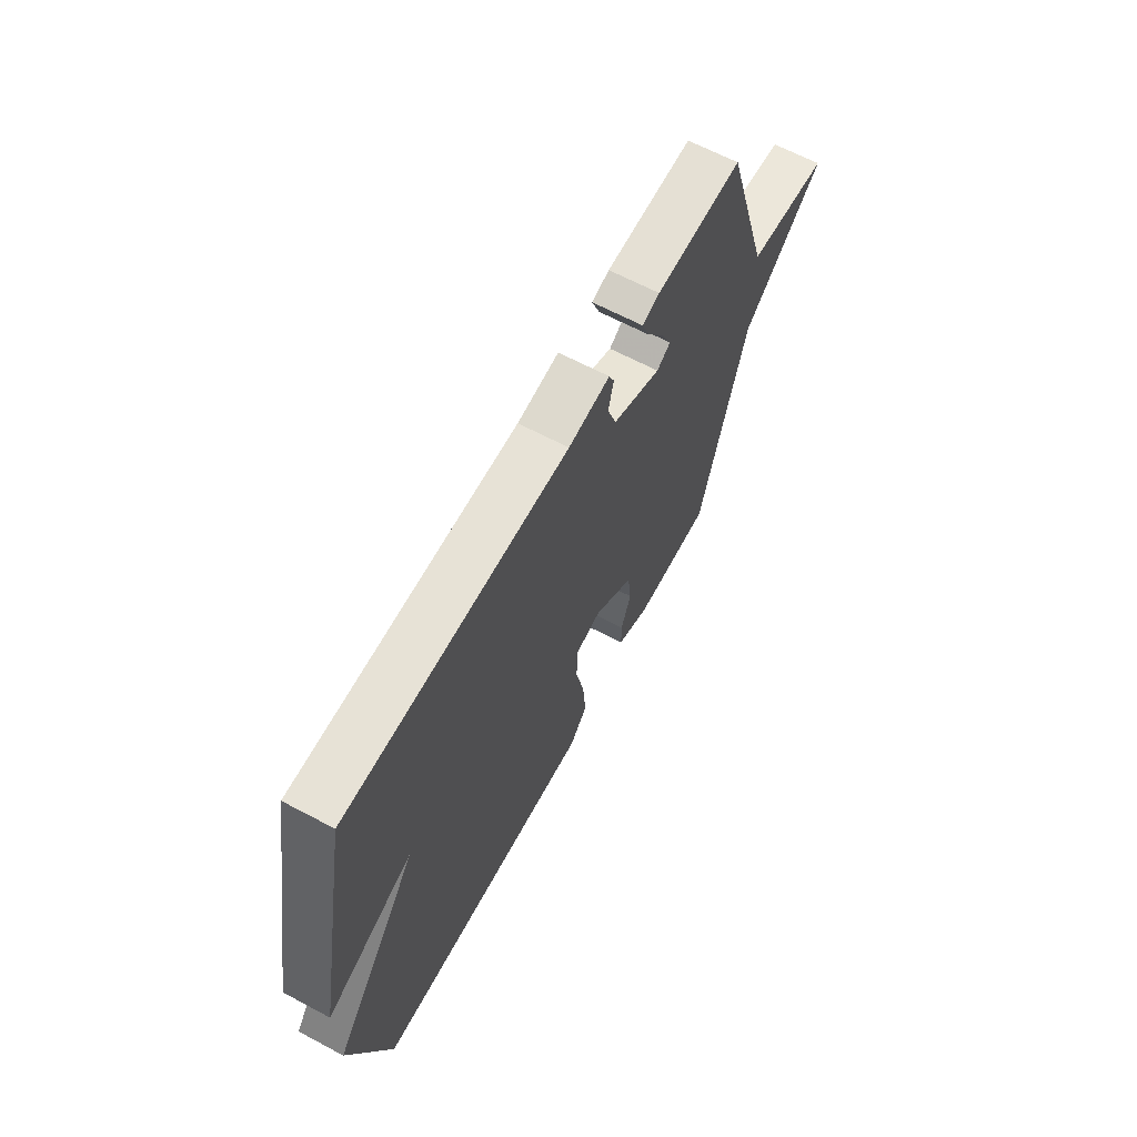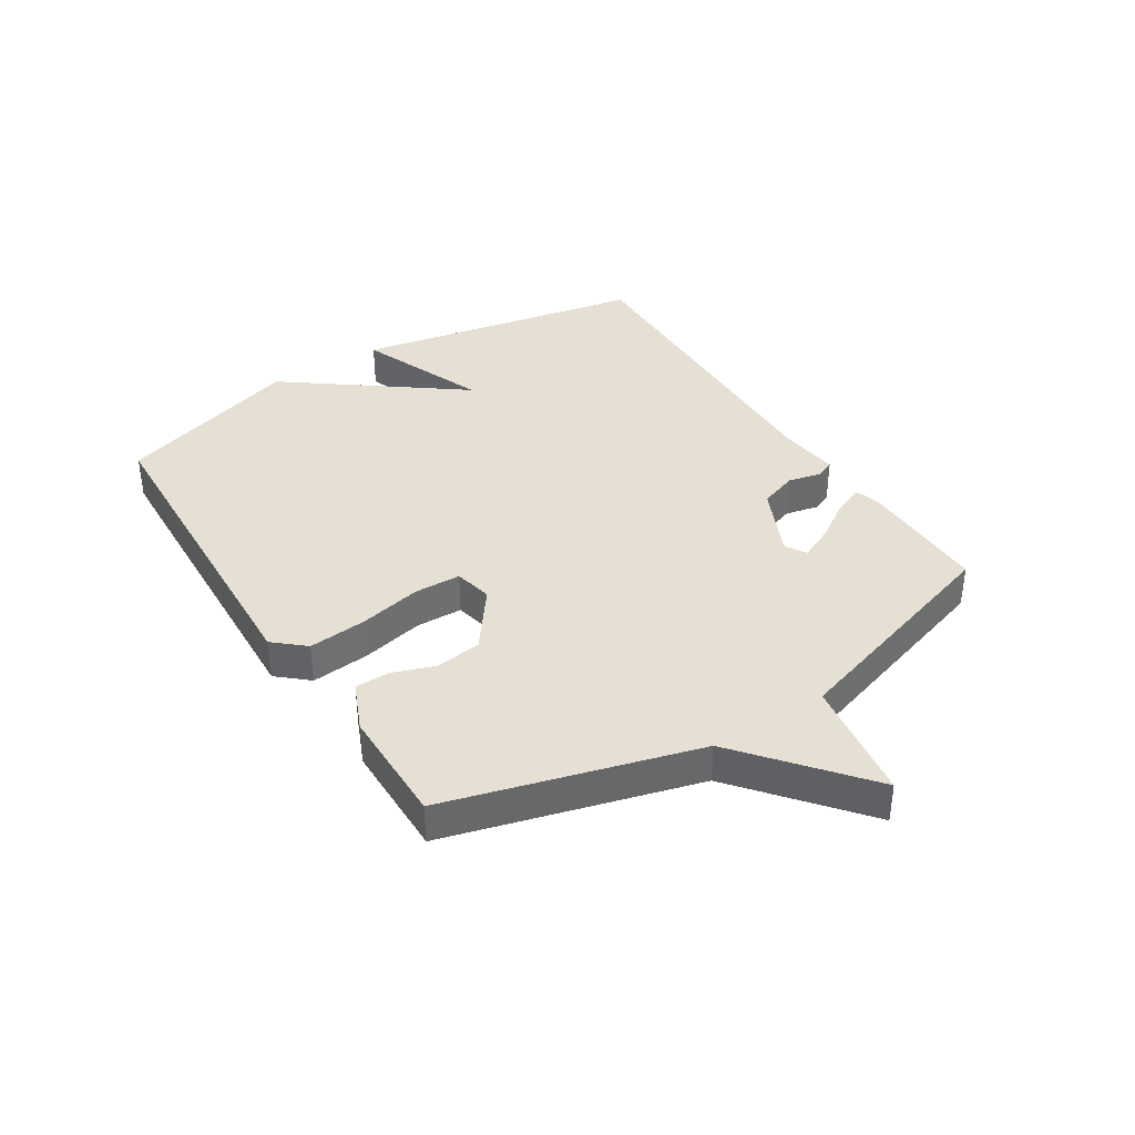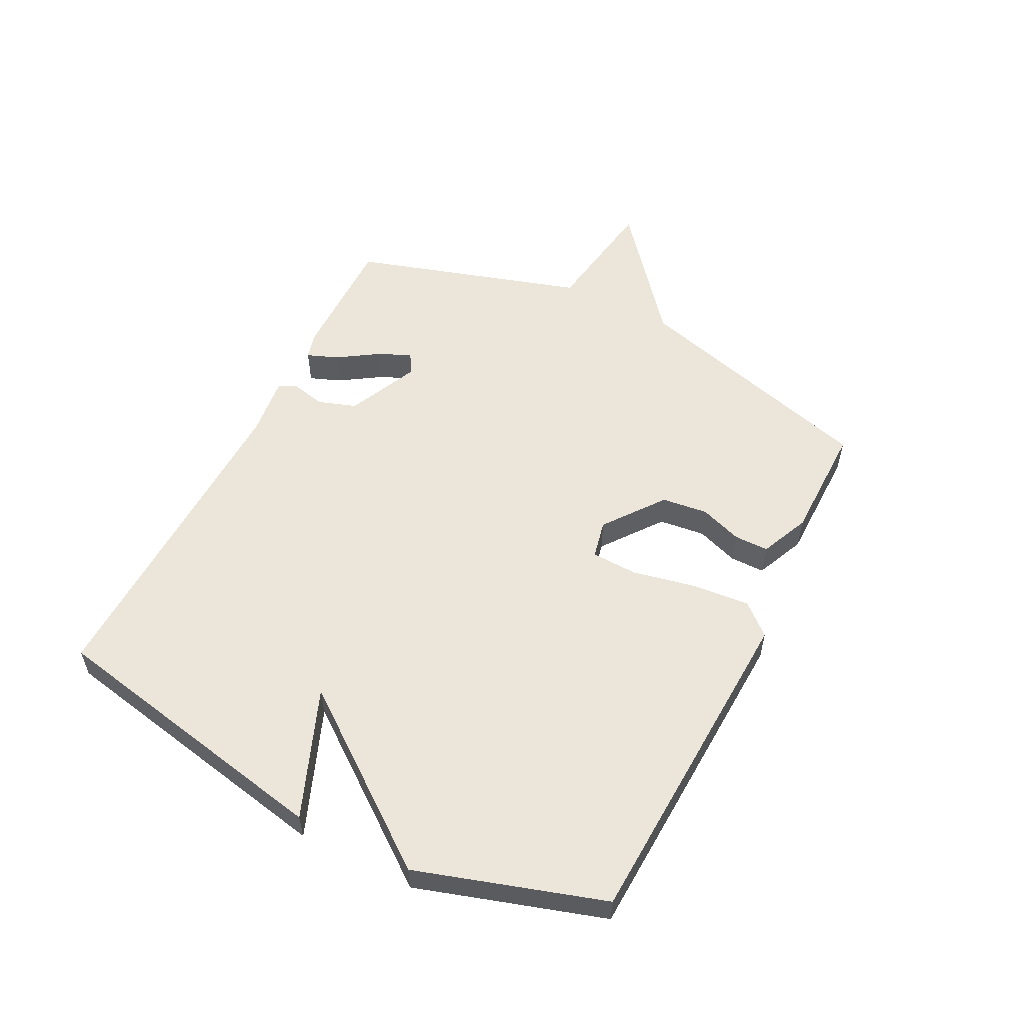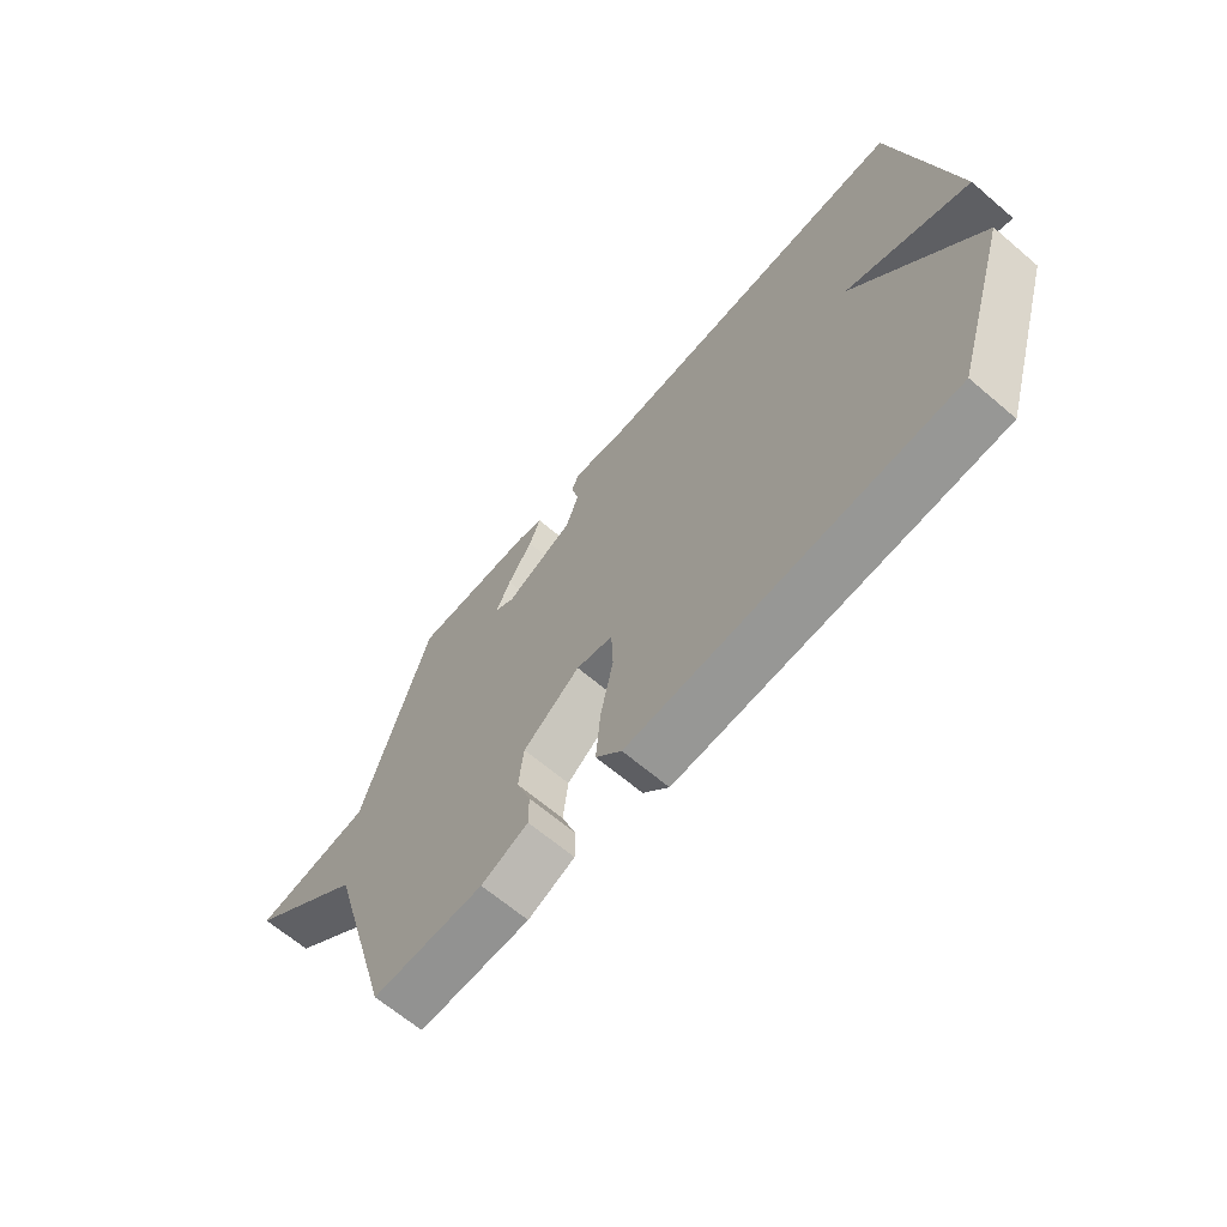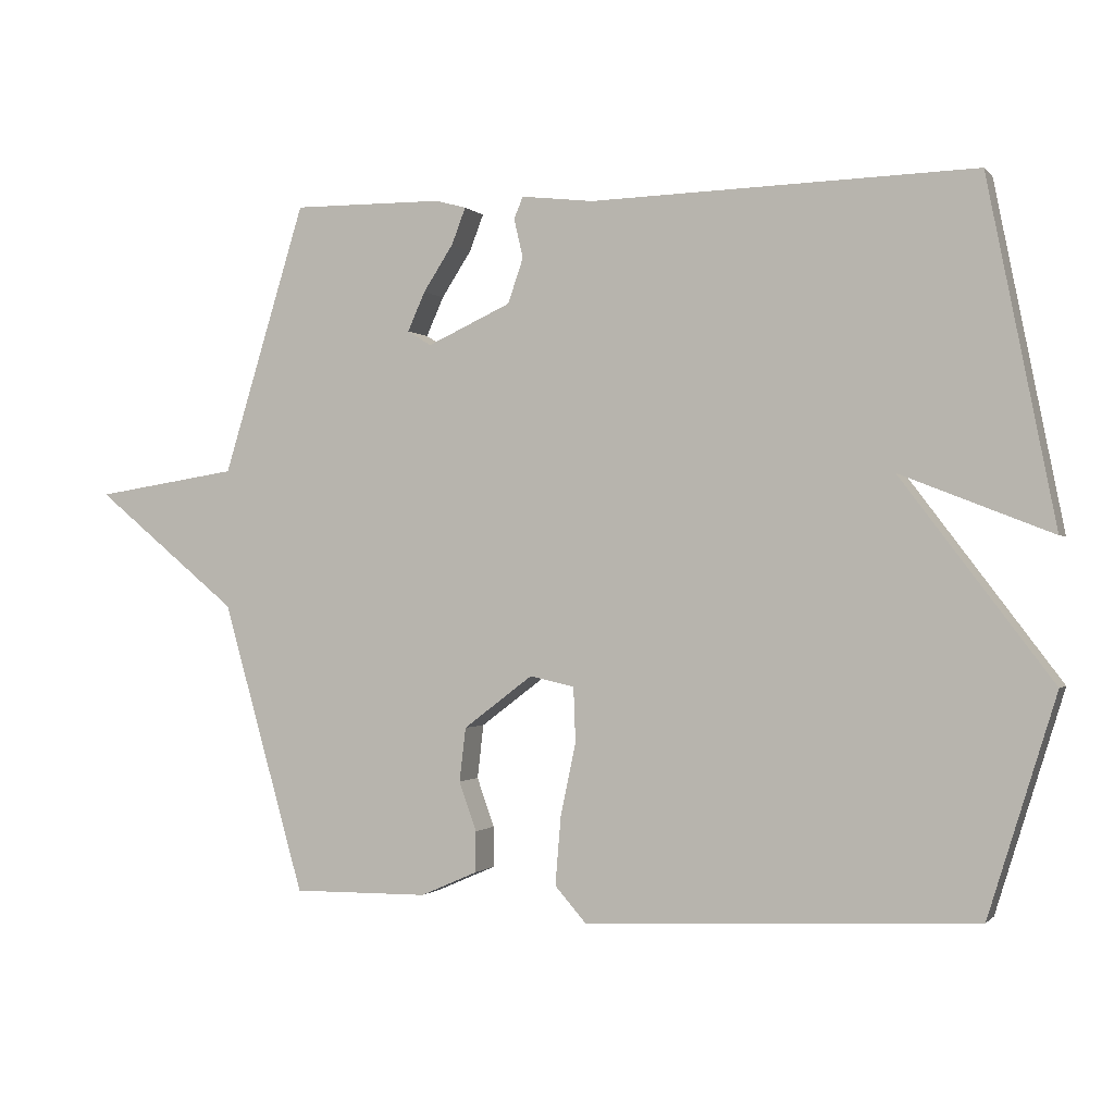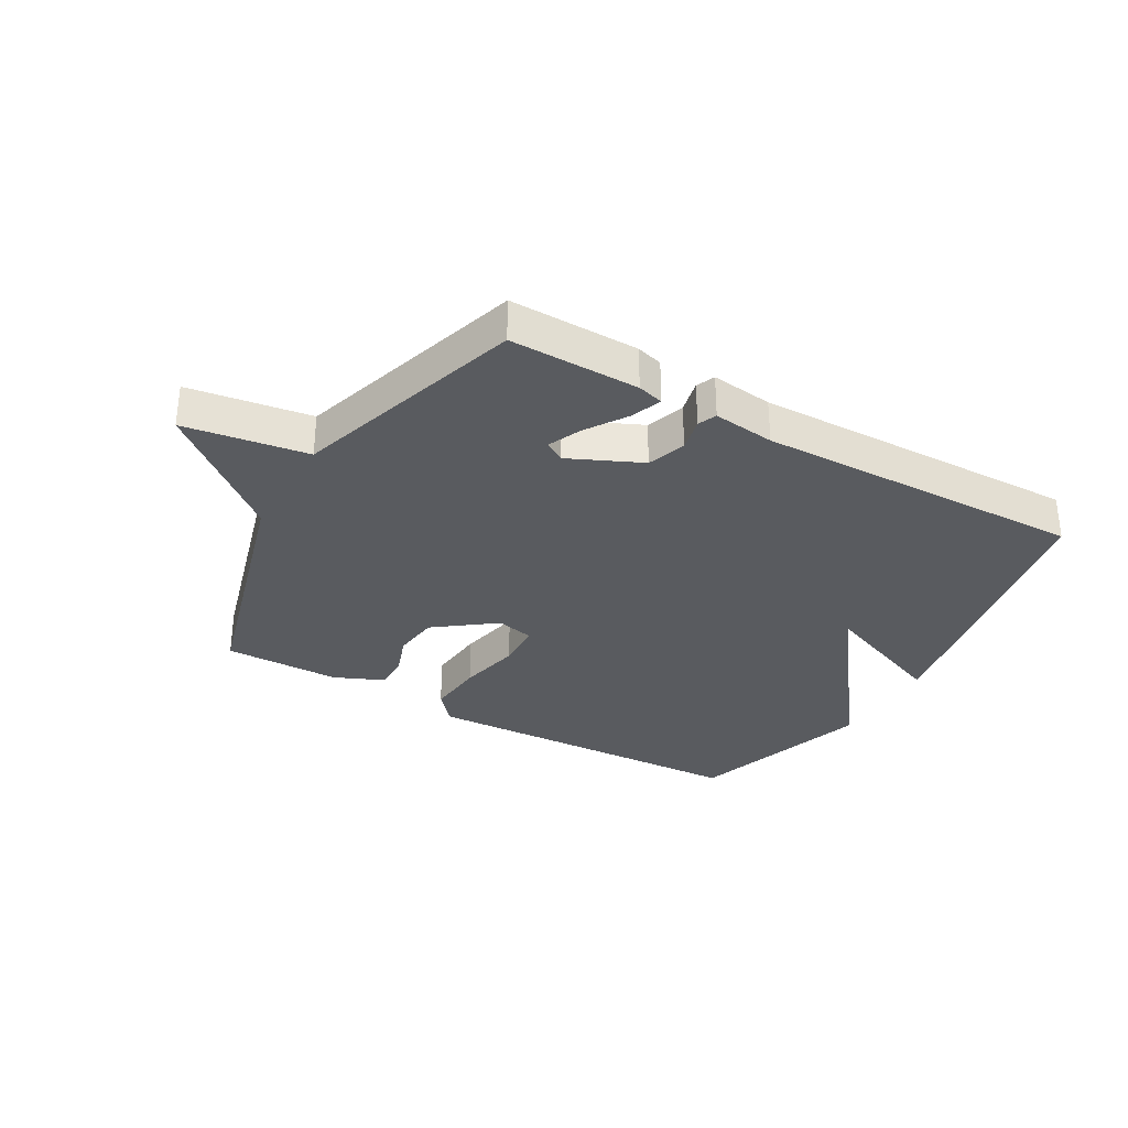
<metadata>
{"format":"obj","ext":"obj","renderer":"f3d","projection":"perspective","resolution":1024,"background":"white","views":[{"elev":65.0,"azim":118.1,"up":"+Z"},{"elev":38.1,"azim":-122.6,"up":"+Y"},{"elev":55.4,"azim":116.8,"up":"+Y"},{"elev":-65.8,"azim":49.5,"up":"+Z"},{"elev":-0.6,"azim":19.6,"up":"+Z"},{"elev":-32.0,"azim":-30.0,"up":"+Y"}]}
</metadata>
<code>
v -0.5 0.07 0.5
v -0.284 0.07 0.498
v -0.24 0.07 0.486
v -0.26 0.07 0.434
v -0.303 0.07 0.368
v -0.328 0.07 0.312
v -0.294 0.07 0.291
v -0.174 0.07 0.346
v -0.152 0.07 0.41
v -0.165 0.07 0.466
v -0.152 0.07 0.497
v -0.049 0.07 0.485
v 0.5 0.07 0.5
v 0.597 0.07 0.012
v 0.381 0.07 0.097
v 0.597 0.07 -0.188
v 0.5 0.07 -0.5
v -0.058 0.07 -0.527
v -0.103 0.07 -0.476
v -0.095 0.07 -0.379
v -0.073 0.07 -0.274
v -0.076 0.07 -0.196
v -0.14 0.07 -0.182
v -0.239 0.07 -0.257
v -0.248 0.07 -0.334
v -0.223 0.07 -0.404
v -0.223 0.07 -0.462
v -0.305 0.07 -0.498
v -0.5 0.07 -0.5
v -0.618 0.07 -0.085
v -0.823 0.07 0.083
v -0.618 0.07 0.115
v -0.5 0 0.5
v -0.284 0 0.498
v -0.24 0 0.486
v -0.26 0 0.434
v -0.303 0 0.368
v -0.328 0 0.312
v -0.294 0 0.291
v -0.174 0 0.346
v -0.152 0 0.41
v -0.165 0 0.466
v -0.152 0 0.497
v -0.049 0 0.485
v 0.5 0 0.5
v 0.597 0 0.012
v 0.381 0 0.097
v 0.597 0 -0.188
v 0.5 0 -0.5
v -0.058 0 -0.527
v -0.103 0 -0.476
v -0.095 0 -0.379
v -0.073 0 -0.274
v -0.076 0 -0.196
v -0.14 0 -0.182
v -0.239 0 -0.257
v -0.248 0 -0.334
v -0.223 0 -0.404
v -0.223 0 -0.462
v -0.305 0 -0.498
v -0.5 0 -0.5
v -0.618 0 -0.085
v -0.823 0 0.083
v -0.618 0 0.115
f 30 31 32
f 29 30 32
f 28 29 32
f 27 28 32
f 26 27 32
f 25 26 32
f 24 25 32 1
f 23 24 1
f 22 23 1
f 19 20 21
f 18 19 21
f 17 18 21
f 16 17 21
f 15 16 21
f 15 21 22
f 12 13 14 15
f 11 12 15
f 10 11 15
f 9 10 15
f 8 9 15 22
f 7 8 22
f 6 7 22
f 3 4 5
f 2 3 5
f 1 2 5
f 1 5 6
f 1 6 22
f 64 63 62
f 64 62 61
f 64 61 60
f 64 60 59
f 64 59 58
f 64 58 57
f 33 64 57 56
f 33 56 55
f 33 55 54
f 53 52 51
f 53 51 50
f 53 50 49
f 53 49 48
f 53 48 47
f 54 53 47
f 47 46 45 44
f 47 44 43
f 47 43 42
f 47 42 41
f 54 47 41 40
f 54 40 39
f 54 39 38
f 37 36 35
f 37 35 34
f 37 34 33
f 38 37 33
f 54 38 33
f 1 33 34 2
f 2 34 35 3
f 3 35 36 4
f 4 36 37 5
f 5 37 38 6
f 6 38 39 7
f 7 39 40 8
f 8 40 41 9
f 9 41 42 10
f 10 42 43 11
f 11 43 44 12
f 12 44 45 13
f 13 45 46 14
f 14 46 47 15
f 15 47 48 16
f 16 48 49 17
f 17 49 50 18
f 18 50 51 19
f 19 51 52 20
f 20 52 53 21
f 21 53 54 22
f 22 54 55 23
f 23 55 56 24
f 24 56 57 25
f 25 57 58 26
f 26 58 59 27
f 27 59 60 28
f 28 60 61 29
f 29 61 62 30
f 30 62 63 31
f 31 63 64 32
f 32 64 33 1

</code>
